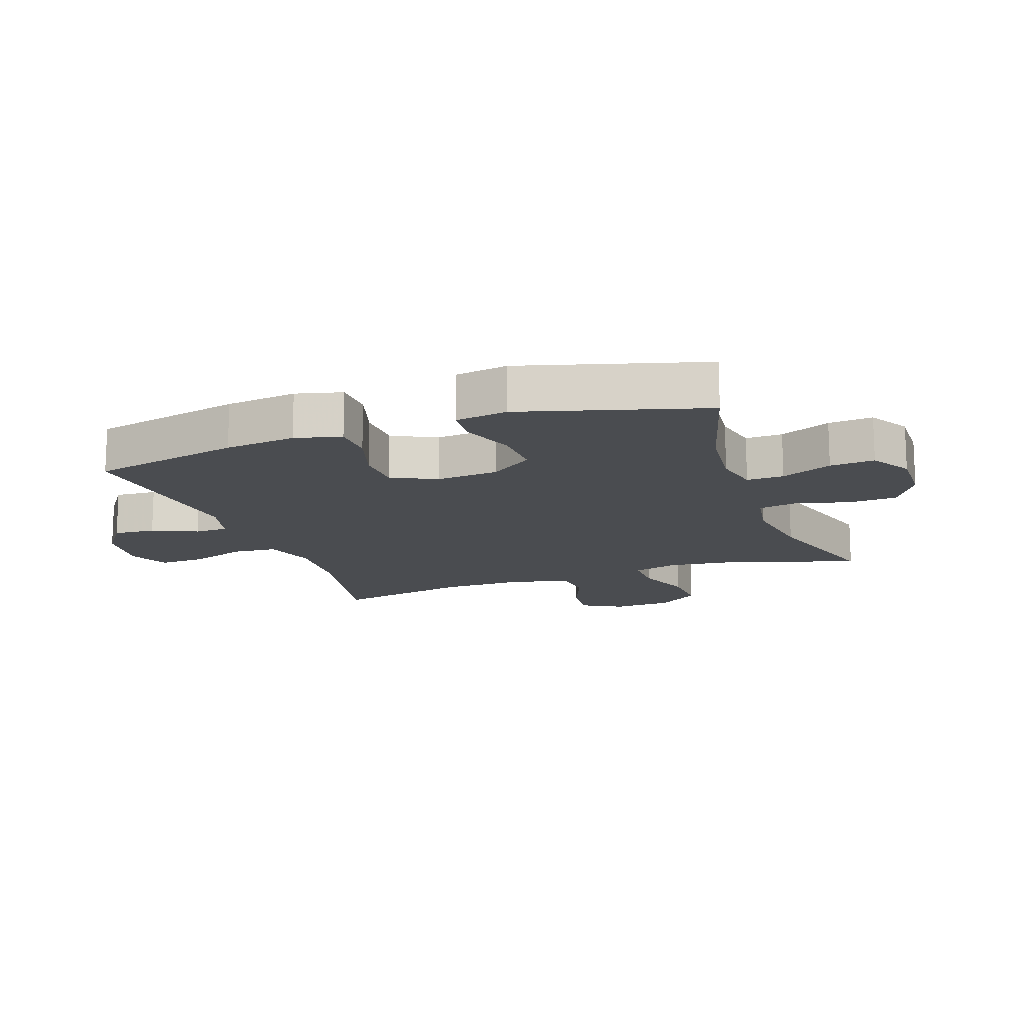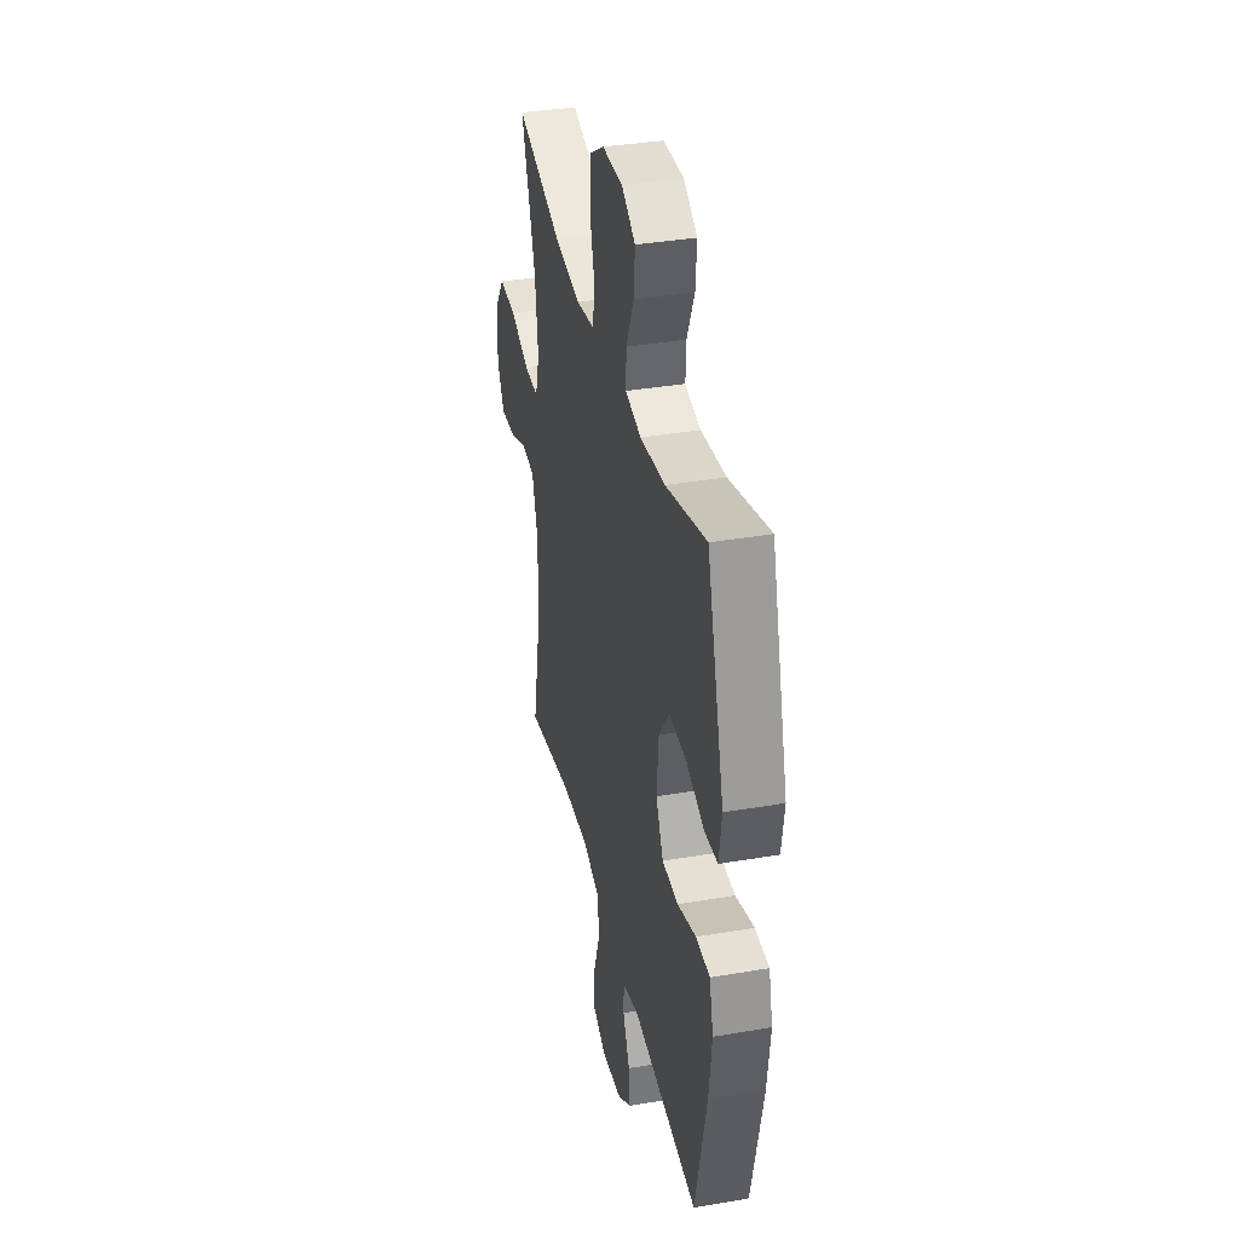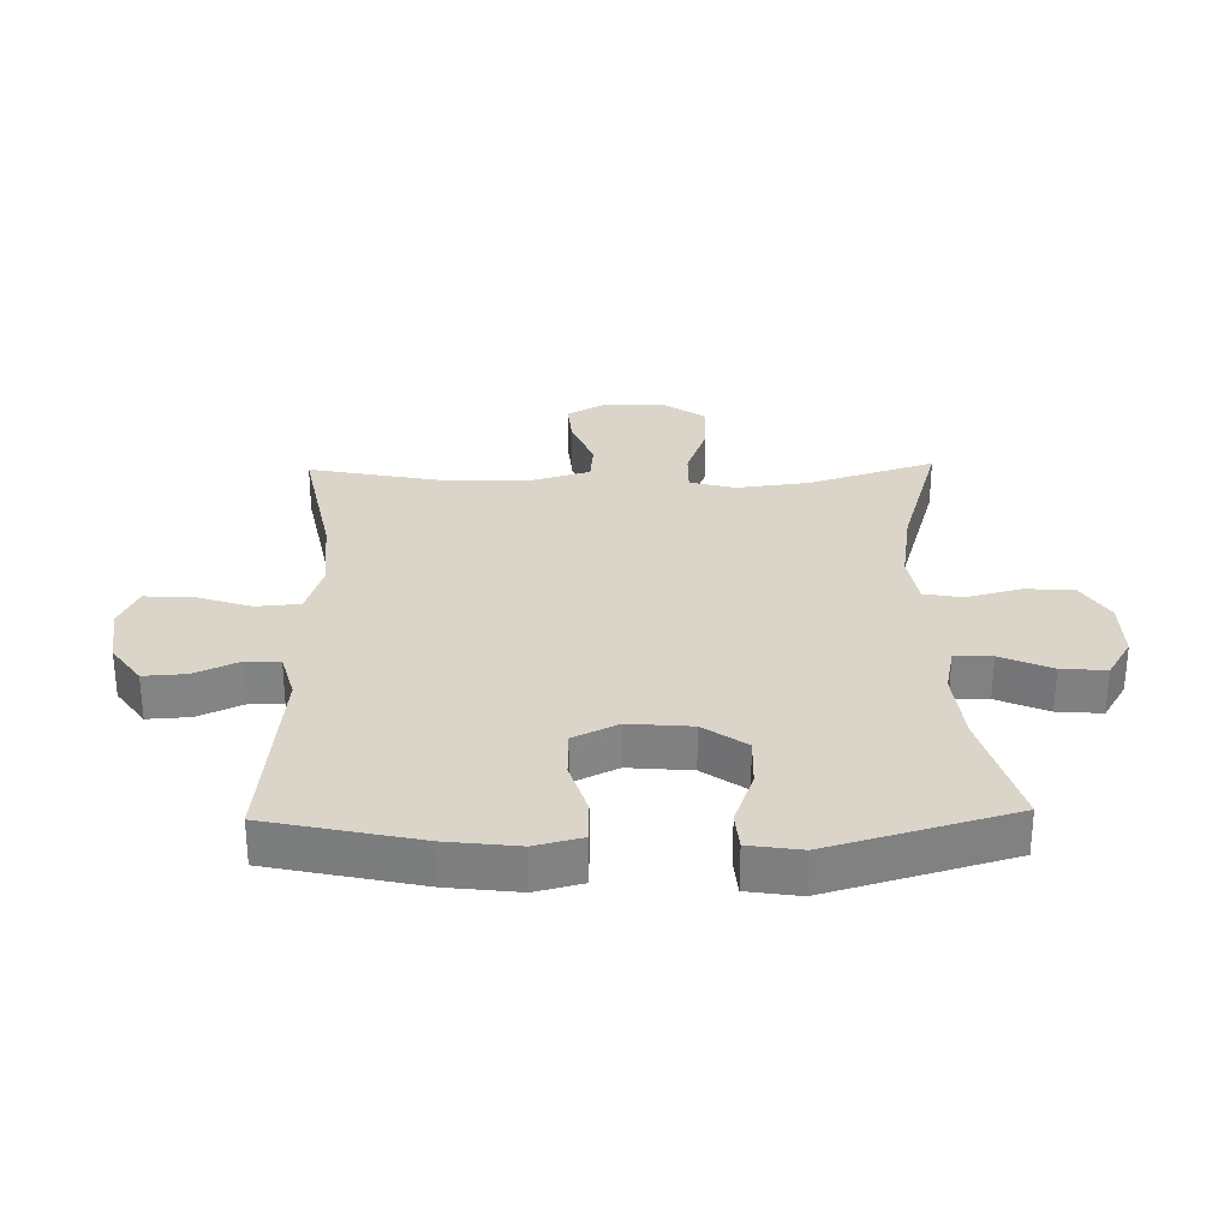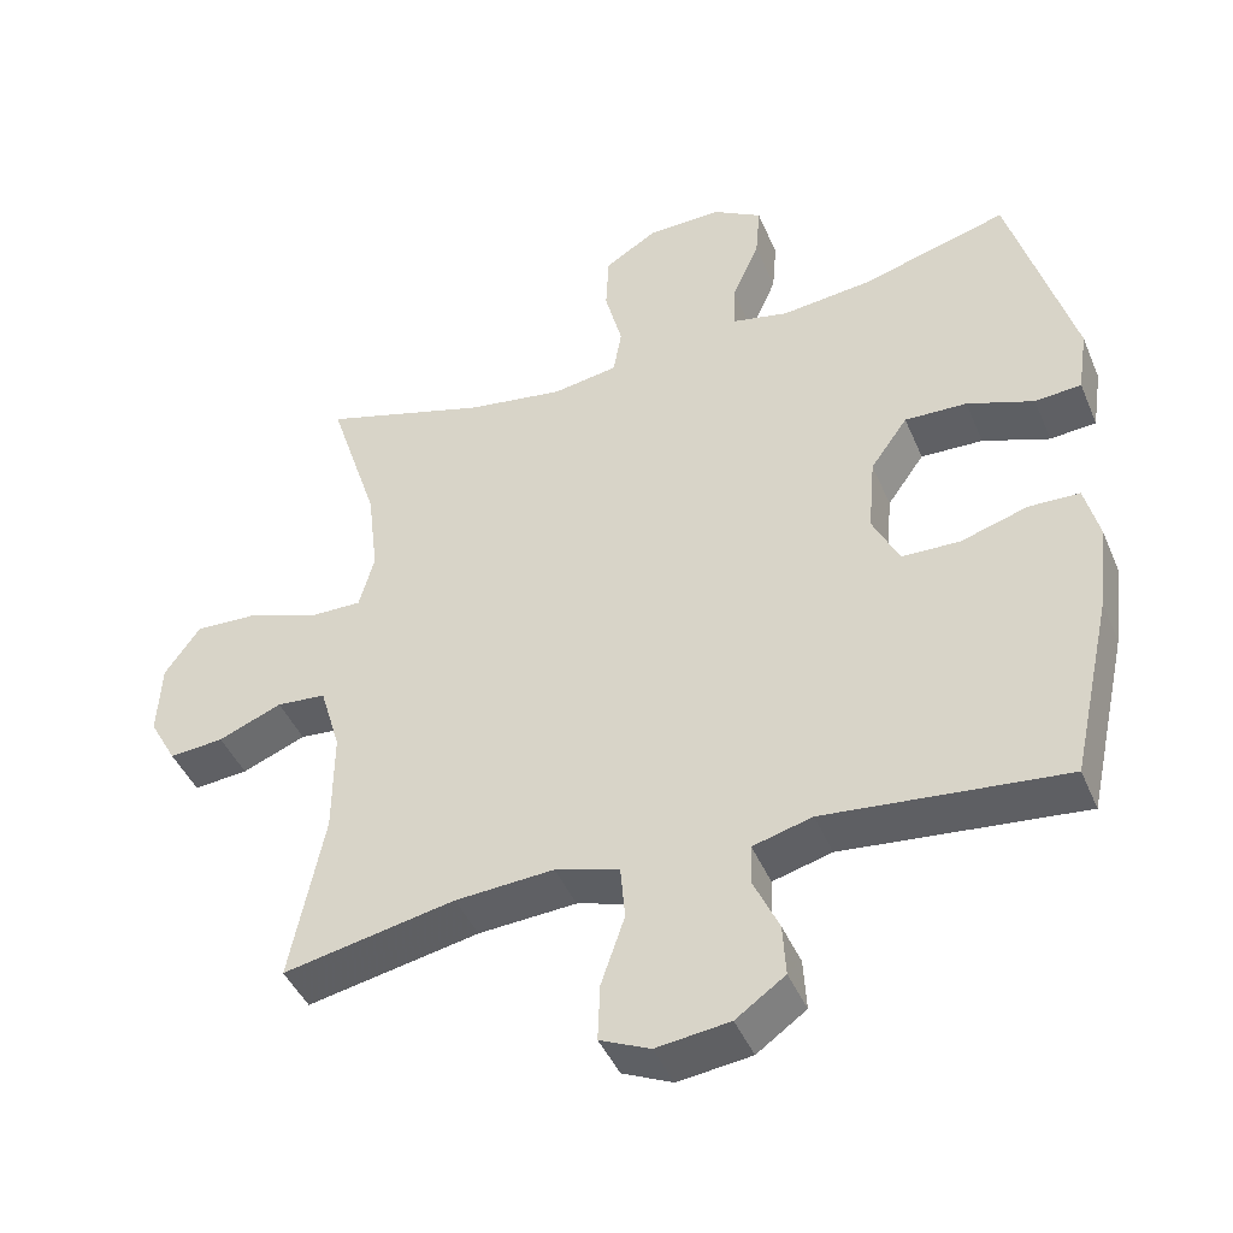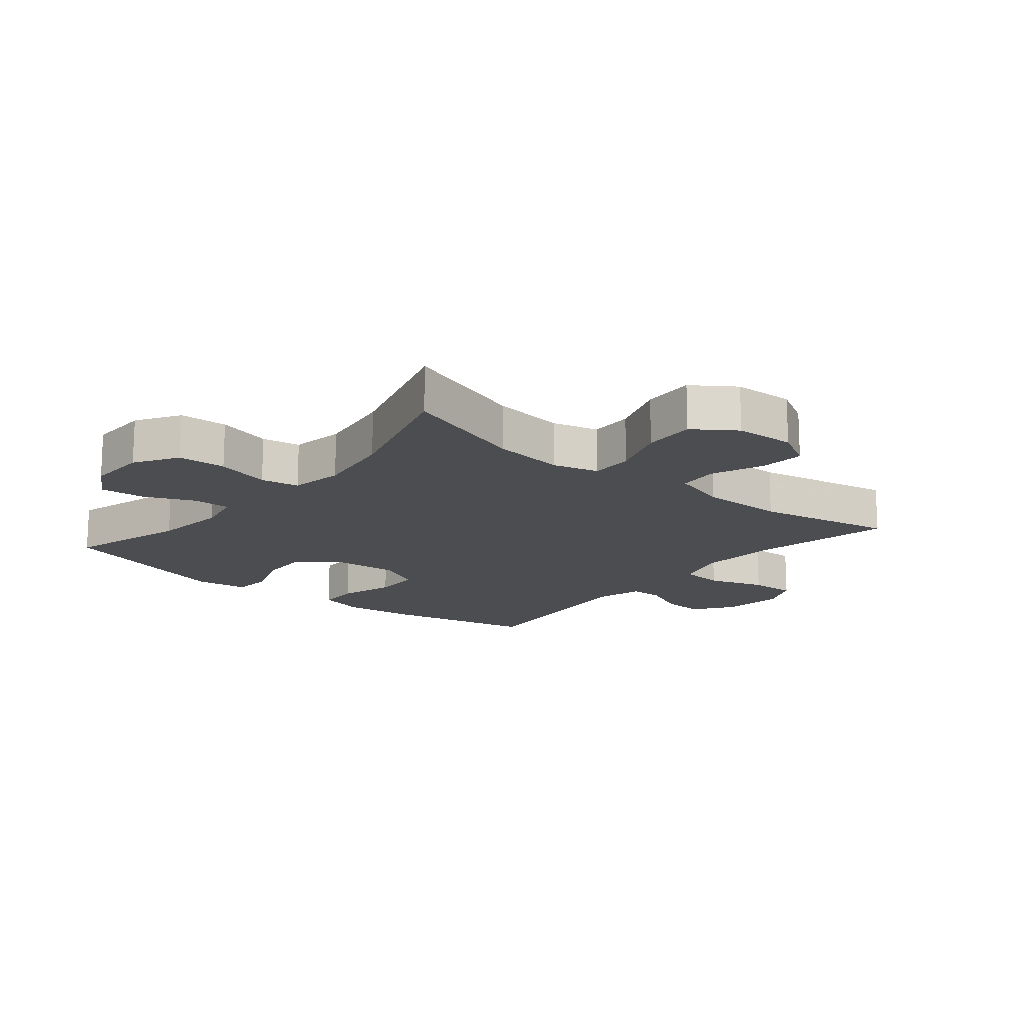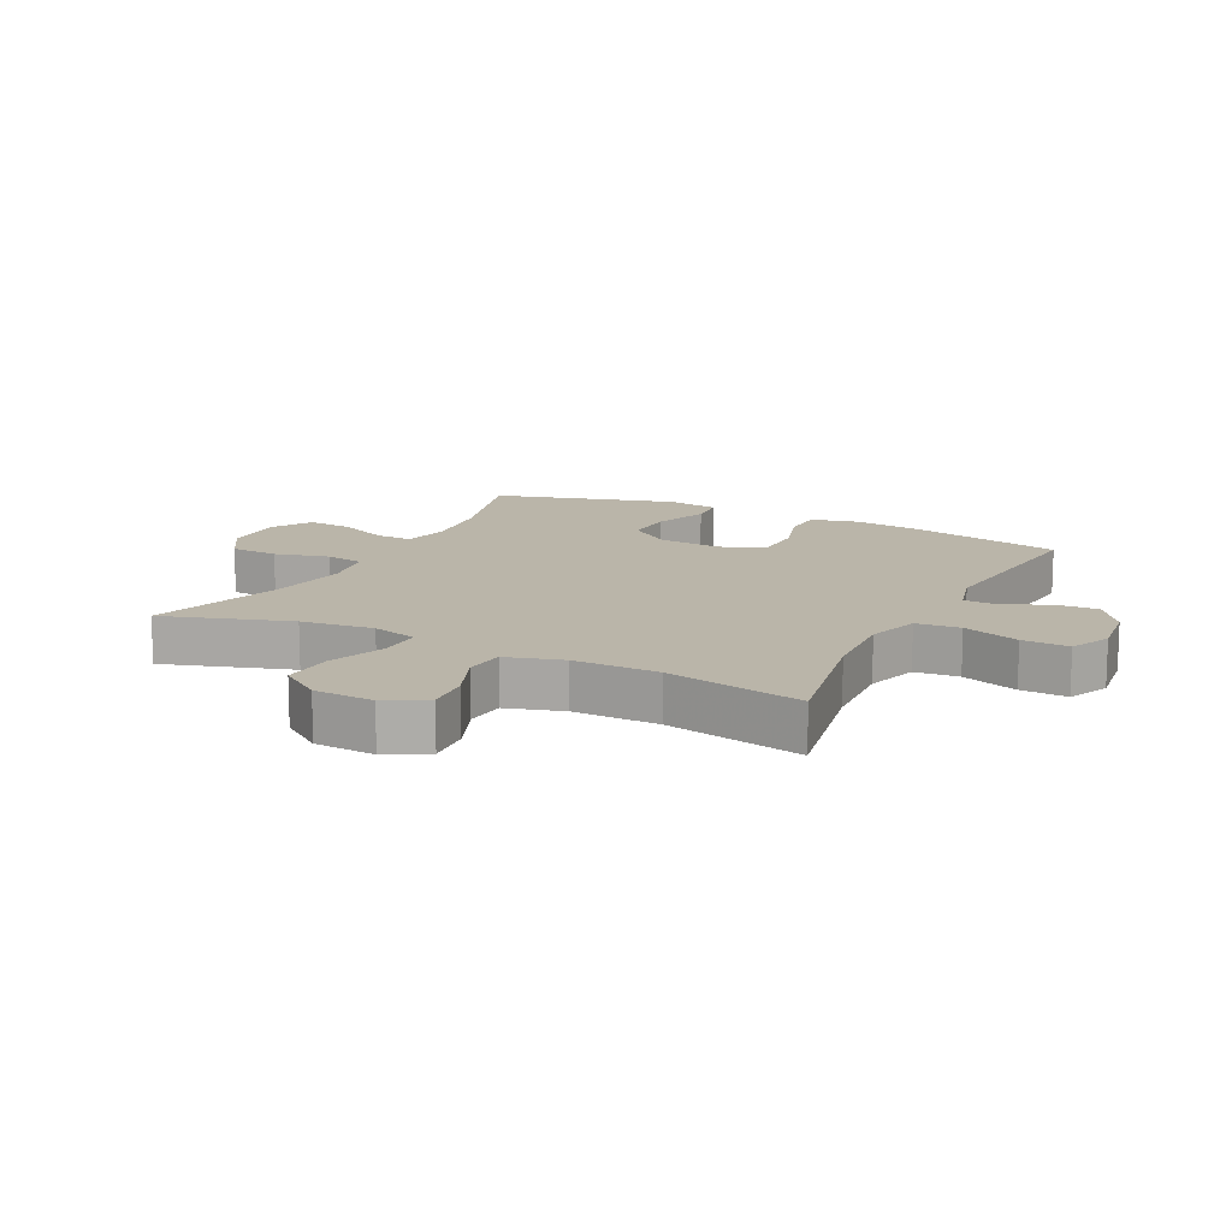
<metadata>
{"format":"obj","ext":"obj","renderer":"f3d","projection":"perspective","resolution":1024,"background":"white","views":[{"elev":-14.8,"azim":-70.6,"up":"+Y"},{"elev":36.4,"azim":-102.6,"up":"+Z"},{"elev":29.4,"azim":-91.3,"up":"+Y"},{"elev":-43.9,"azim":-158.0,"up":"+Z"},{"elev":-16.0,"azim":50.2,"up":"+Y"},{"elev":13.6,"azim":116.8,"up":"+Y"}]}
</metadata>
<code>
v 0.5 0.07 -0.5
v 0.273 0.07 -0.455
v 0.143 0.07 -0.447
v 0.058 0.07 -0.473
v 0.052 0.07 -0.544
v 0.083 0.07 -0.635
v 0.086 0.07 -0.71
v 0.02 0.07 -0.74
v -0.077 0.07 -0.728
v -0.142 0.07 -0.682
v -0.138 0.07 -0.614
v -0.105 0.07 -0.542
v -0.106 0.07 -0.488
v -0.184 0.07 -0.467
v -0.5 0.07 -0.5
v -0.554 0.07 -0.257
v -0.568 0.07 -0.142
v -0.549 0.07 -0.067
v -0.482 0.07 -0.065
v -0.394 0.07 -0.092
v -0.317 0.07 -0.09
v -0.282 0.07 -0.018
v -0.291 0.07 0.083
v -0.34 0.07 0.152
v -0.422 0.07 0.149
v -0.51 0.07 0.117
v -0.571 0.07 0.122
v -0.584 0.07 0.206
v -0.5 0.07 0.5
v -0.307 0.07 0.445
v -0.188 0.07 0.432
v -0.113 0.07 0.448
v -0.115 0.07 0.508
v -0.151 0.07 0.59
v -0.157 0.07 0.662
v -0.092 0.07 0.701
v 0.005 0.07 0.699
v 0.075 0.07 0.656
v 0.079 0.07 0.578
v 0.056 0.07 0.49
v 0.067 0.07 0.428
v 0.153 0.07 0.414
v 0.281 0.07 0.434
v 0.5 0.07 0.5
v 0.434 0.07 0.296
v 0.42 0.07 0.179
v 0.44 0.07 0.106
v 0.509 0.07 0.107
v 0.602 0.07 0.141
v 0.686 0.07 0.145
v 0.733 0.07 0.078
v 0.738 0.07 -0.019
v 0.702 0.07 -0.084
v 0.63 0.07 -0.078
v 0.546 0.07 -0.044
v 0.481 0.07 -0.05
v 0.454 0.07 -0.141
v 0.455 0.07 -0.278
v 0.5 0 -0.5
v 0.273 0 -0.455
v 0.143 0 -0.447
v 0.058 0 -0.473
v 0.052 0 -0.544
v 0.083 0 -0.635
v 0.086 0 -0.71
v 0.02 0 -0.74
v -0.077 0 -0.728
v -0.142 0 -0.682
v -0.138 0 -0.614
v -0.105 0 -0.542
v -0.106 0 -0.488
v -0.184 0 -0.467
v -0.5 0 -0.5
v -0.554 0 -0.257
v -0.568 0 -0.142
v -0.549 0 -0.067
v -0.482 0 -0.065
v -0.394 0 -0.092
v -0.317 0 -0.09
v -0.282 0 -0.018
v -0.291 0 0.083
v -0.34 0 0.152
v -0.422 0 0.149
v -0.51 0 0.117
v -0.571 0 0.122
v -0.584 0 0.206
v -0.5 0 0.5
v -0.307 0 0.445
v -0.188 0 0.432
v -0.113 0 0.448
v -0.115 0 0.508
v -0.151 0 0.59
v -0.157 0 0.662
v -0.092 0 0.701
v 0.005 0 0.699
v 0.075 0 0.656
v 0.079 0 0.578
v 0.056 0 0.49
v 0.067 0 0.428
v 0.153 0 0.414
v 0.281 0 0.434
v 0.5 0 0.5
v 0.434 0 0.296
v 0.42 0 0.179
v 0.44 0 0.106
v 0.509 0 0.107
v 0.602 0 0.141
v 0.686 0 0.145
v 0.733 0 0.078
v 0.738 0 -0.019
v 0.702 0 -0.084
v 0.63 0 -0.078
v 0.546 0 -0.044
v 0.481 0 -0.05
v 0.454 0 -0.141
v 0.455 0 -0.278
f 52 53 54 55
f 52 55 56
f 51 52 56
f 48 49 50 51
f 47 48 51 56
f 46 47 56 57
f 43 44 45
f 42 43 45 46
f 41 42 46 57
f 37 38 39 40
f 37 40 41
f 36 37 41
f 33 34 35 36
f 32 33 36 41
f 31 32 41 57
f 27 28 29 30
f 25 26 27 30
f 24 25 30 31
f 23 24 31 57
f 17 18 19 20
f 17 20 21
f 14 15 16 17
f 13 14 17 21
f 9 10 11 12
f 9 12 13
f 8 9 13
f 5 6 7 8
f 4 5 8 13
f 3 4 13 21
f 58 1 2
f 22 23 57 58
f 21 22 58
f 2 3 21 58
f 113 112 111 110
f 114 113 110
f 114 110 109
f 109 108 107 106
f 114 109 106 105
f 115 114 105 104
f 103 102 101
f 104 103 101 100
f 115 104 100 99
f 98 97 96 95
f 99 98 95
f 99 95 94
f 94 93 92 91
f 99 94 91 90
f 115 99 90 89
f 88 87 86 85
f 88 85 84 83
f 89 88 83 82
f 115 89 82 81
f 78 77 76 75
f 79 78 75
f 75 74 73 72
f 79 75 72 71
f 70 69 68 67
f 71 70 67
f 71 67 66
f 66 65 64 63
f 71 66 63 62
f 79 71 62 61
f 60 59 116
f 116 115 81 80
f 116 80 79
f 116 79 61 60
f 1 59 60 2
f 2 60 61 3
f 3 61 62 4
f 4 62 63 5
f 5 63 64 6
f 6 64 65 7
f 7 65 66 8
f 8 66 67 9
f 9 67 68 10
f 10 68 69 11
f 11 69 70 12
f 12 70 71 13
f 13 71 72 14
f 14 72 73 15
f 15 73 74 16
f 16 74 75 17
f 17 75 76 18
f 18 76 77 19
f 19 77 78 20
f 20 78 79 21
f 21 79 80 22
f 22 80 81 23
f 23 81 82 24
f 24 82 83 25
f 25 83 84 26
f 26 84 85 27
f 27 85 86 28
f 28 86 87 29
f 29 87 88 30
f 30 88 89 31
f 31 89 90 32
f 32 90 91 33
f 33 91 92 34
f 34 92 93 35
f 35 93 94 36
f 36 94 95 37
f 37 95 96 38
f 38 96 97 39
f 39 97 98 40
f 40 98 99 41
f 41 99 100 42
f 42 100 101 43
f 43 101 102 44
f 44 102 103 45
f 45 103 104 46
f 46 104 105 47
f 47 105 106 48
f 48 106 107 49
f 49 107 108 50
f 50 108 109 51
f 51 109 110 52
f 52 110 111 53
f 53 111 112 54
f 54 112 113 55
f 55 113 114 56
f 56 114 115 57
f 57 115 116 58
f 58 116 59 1

</code>
